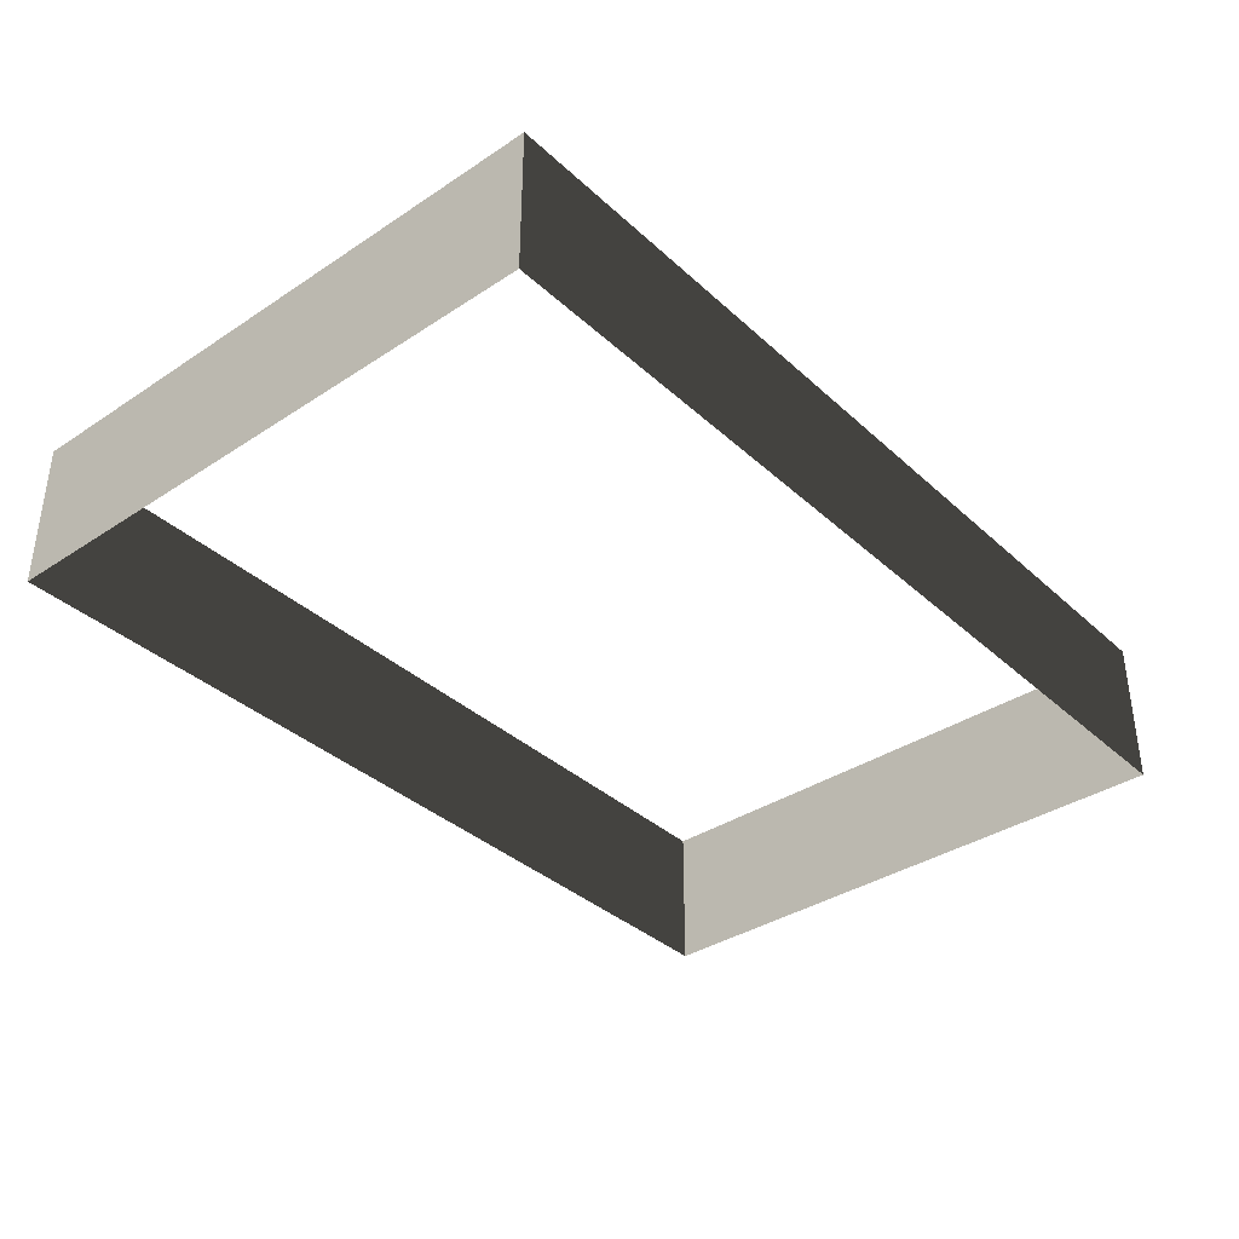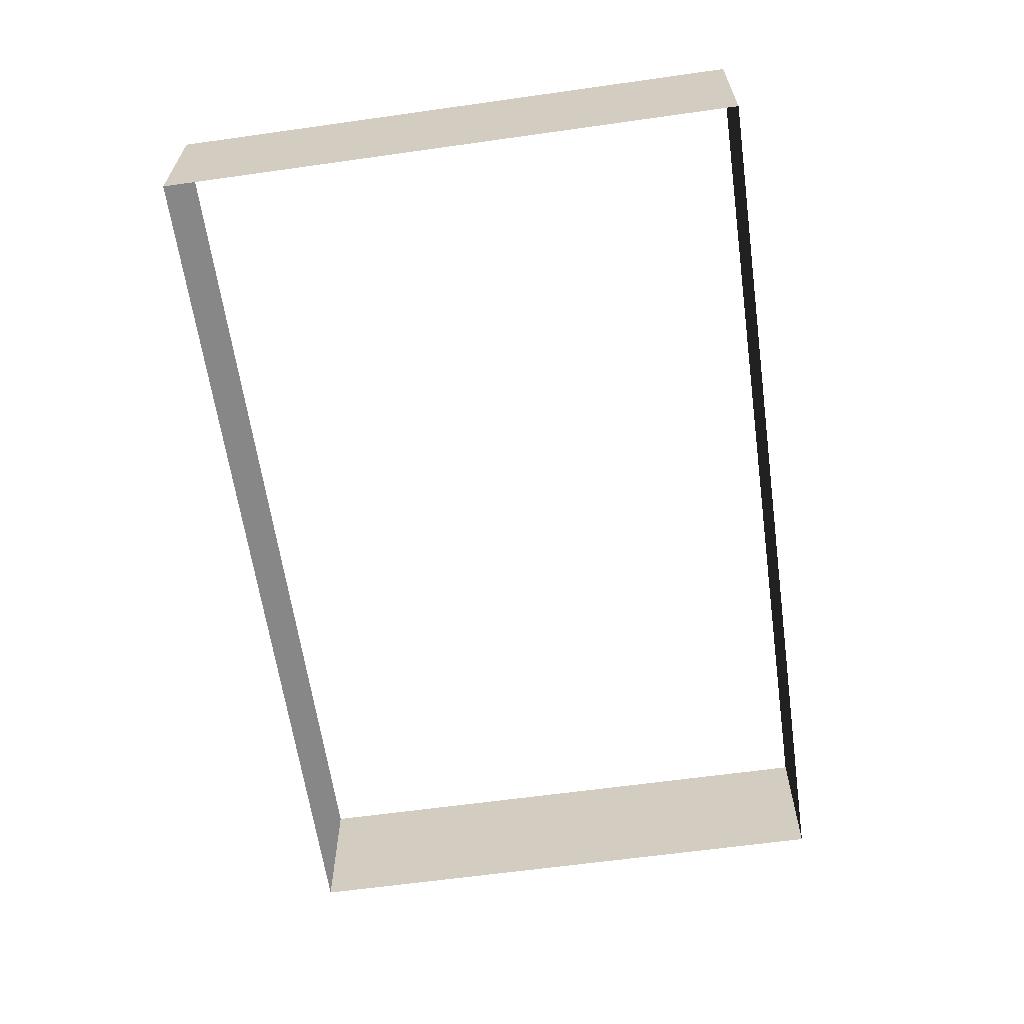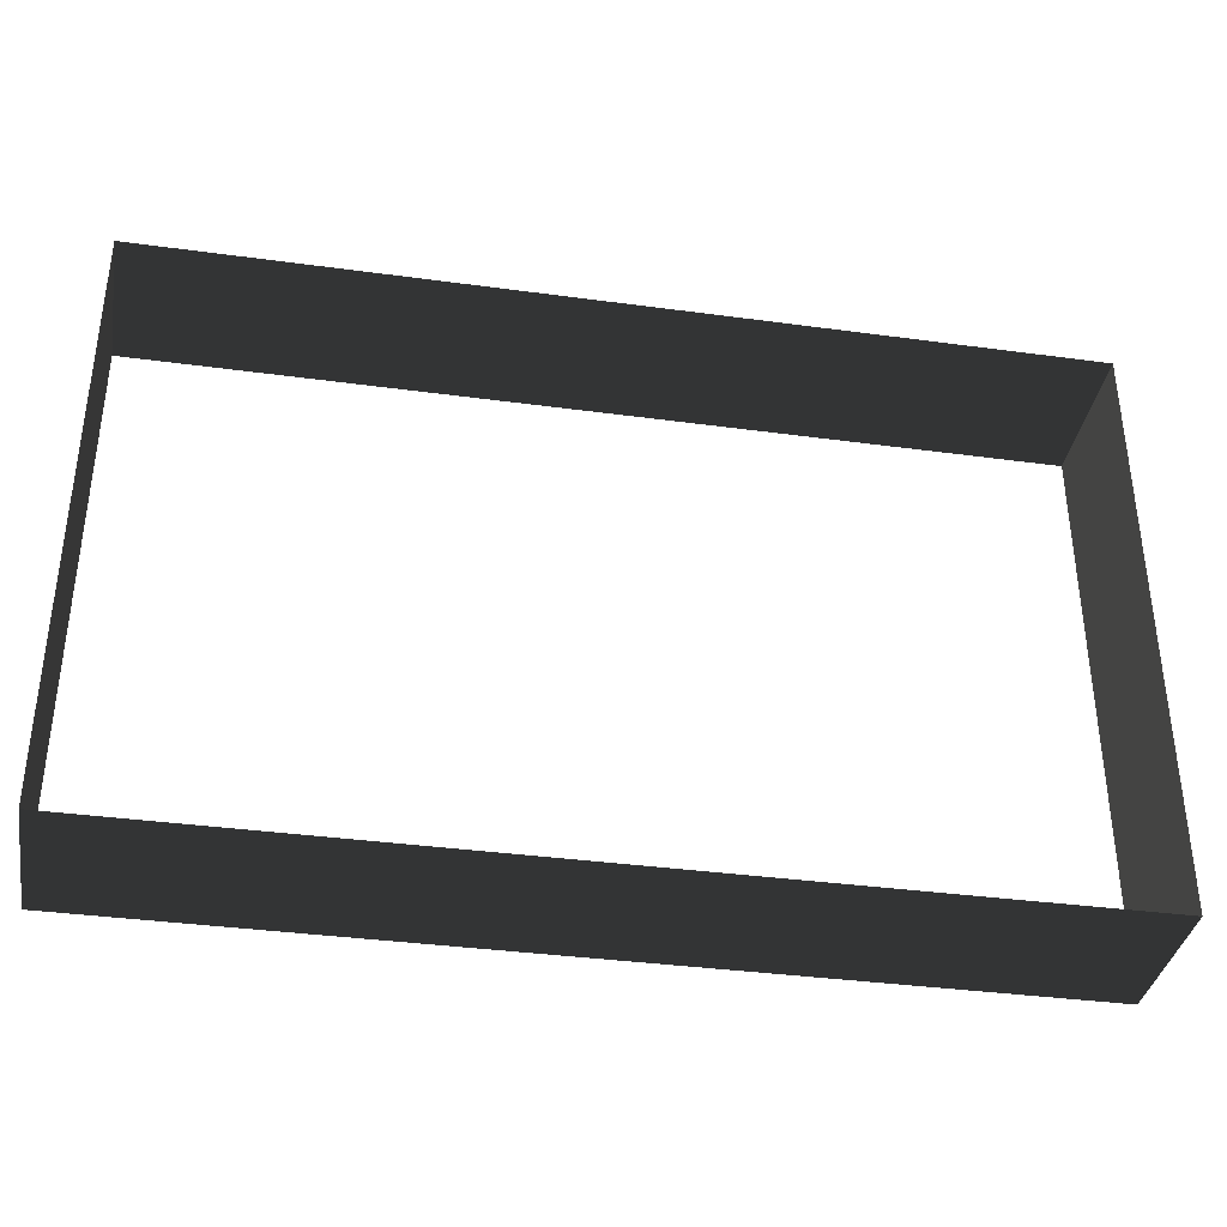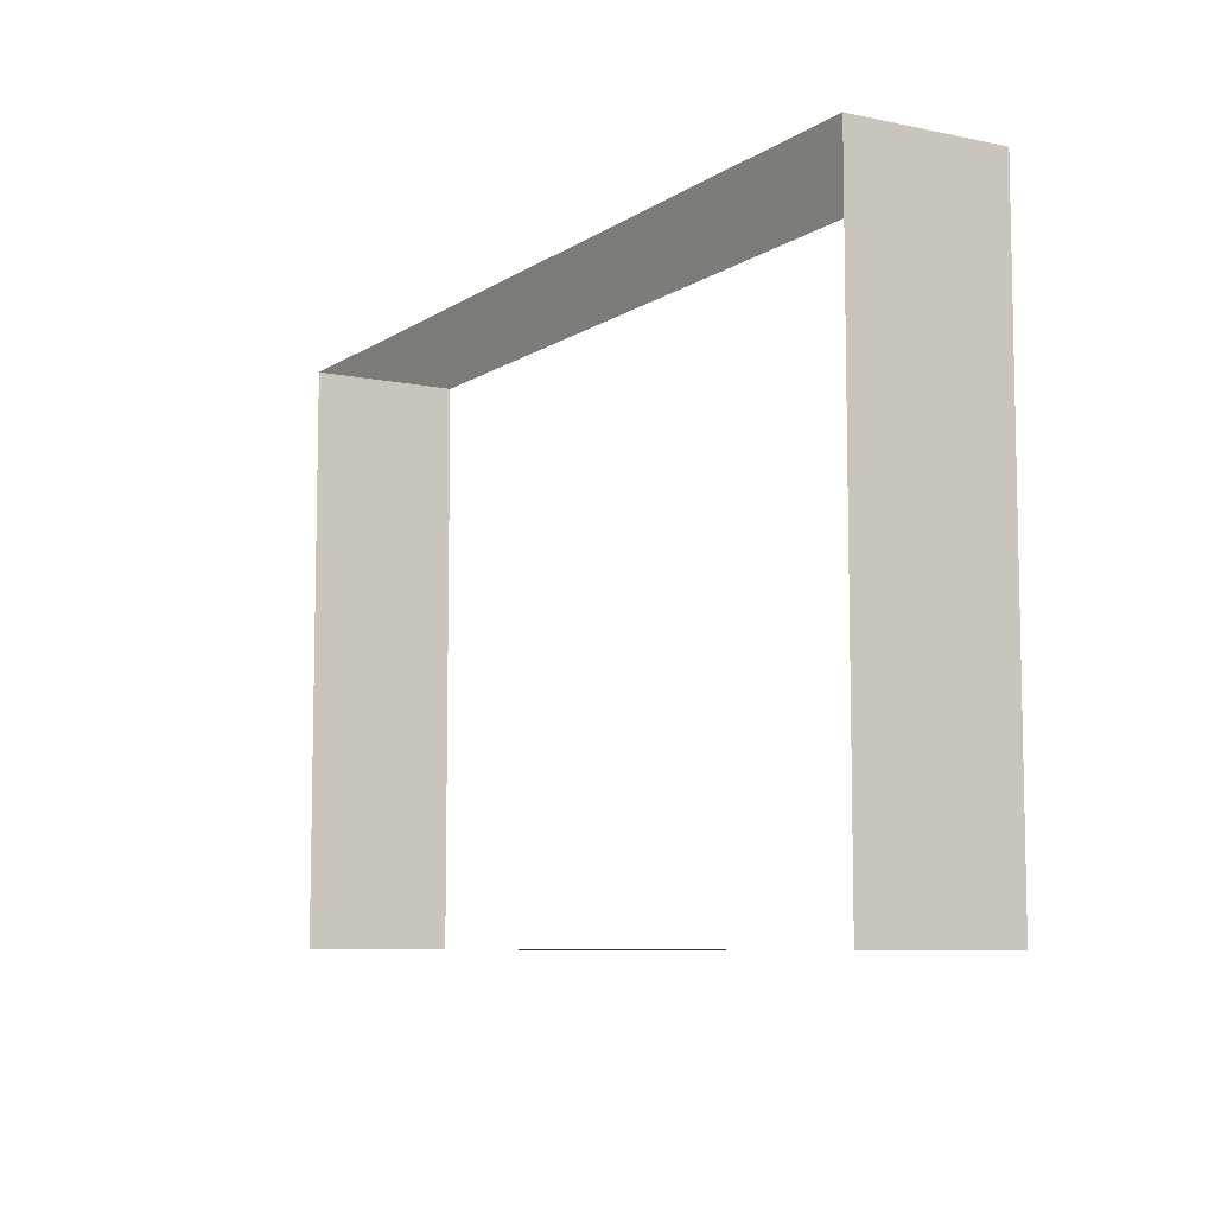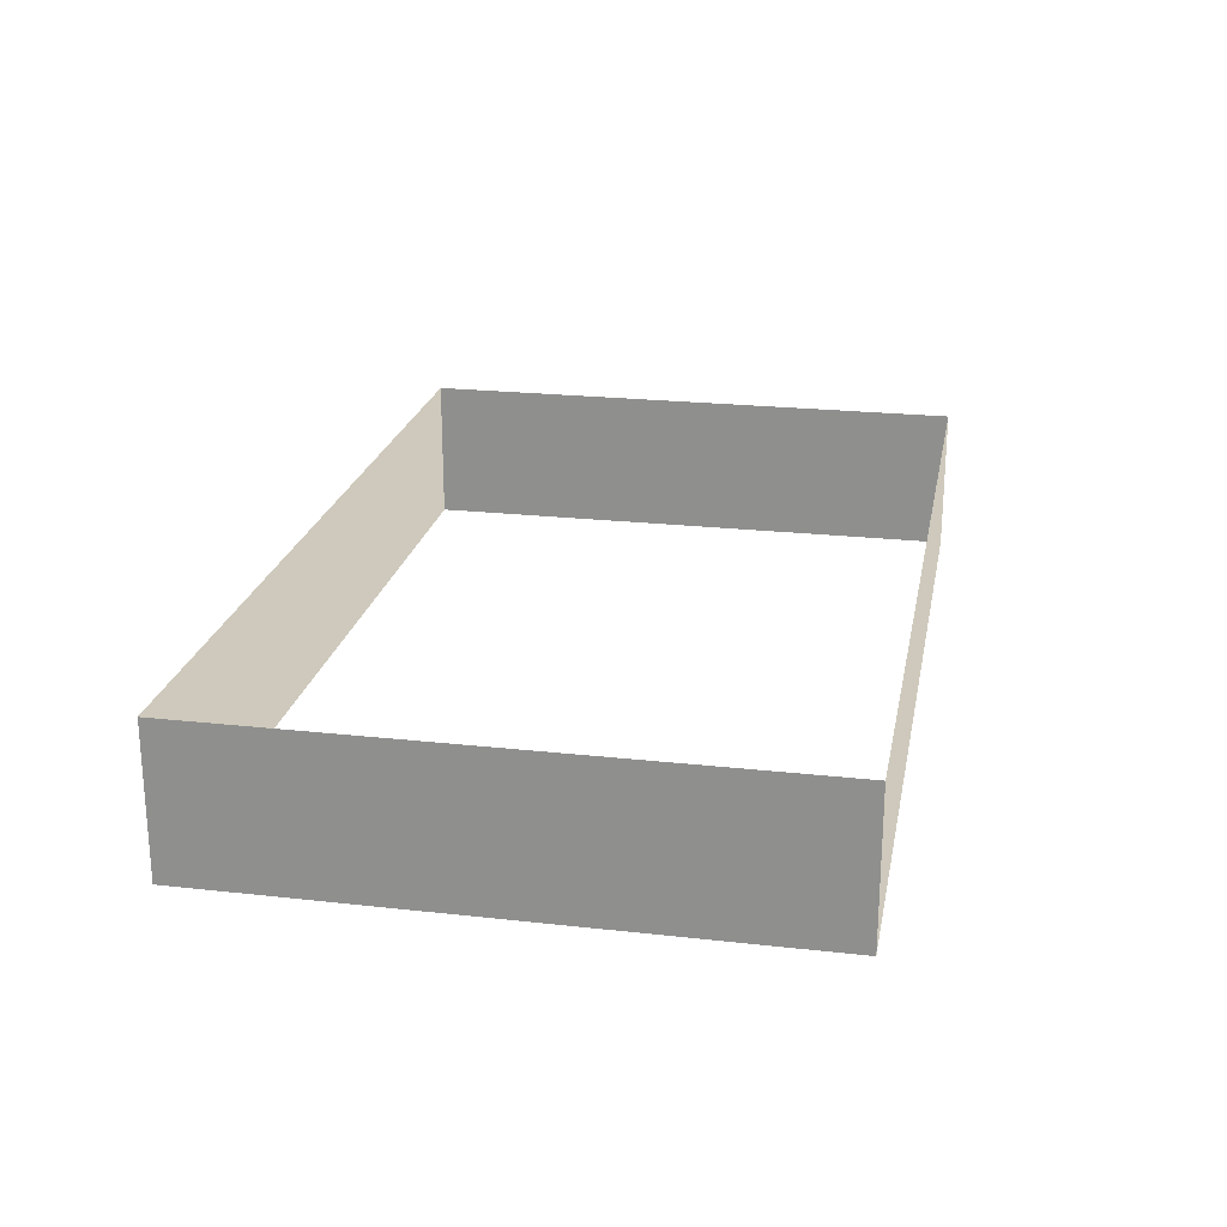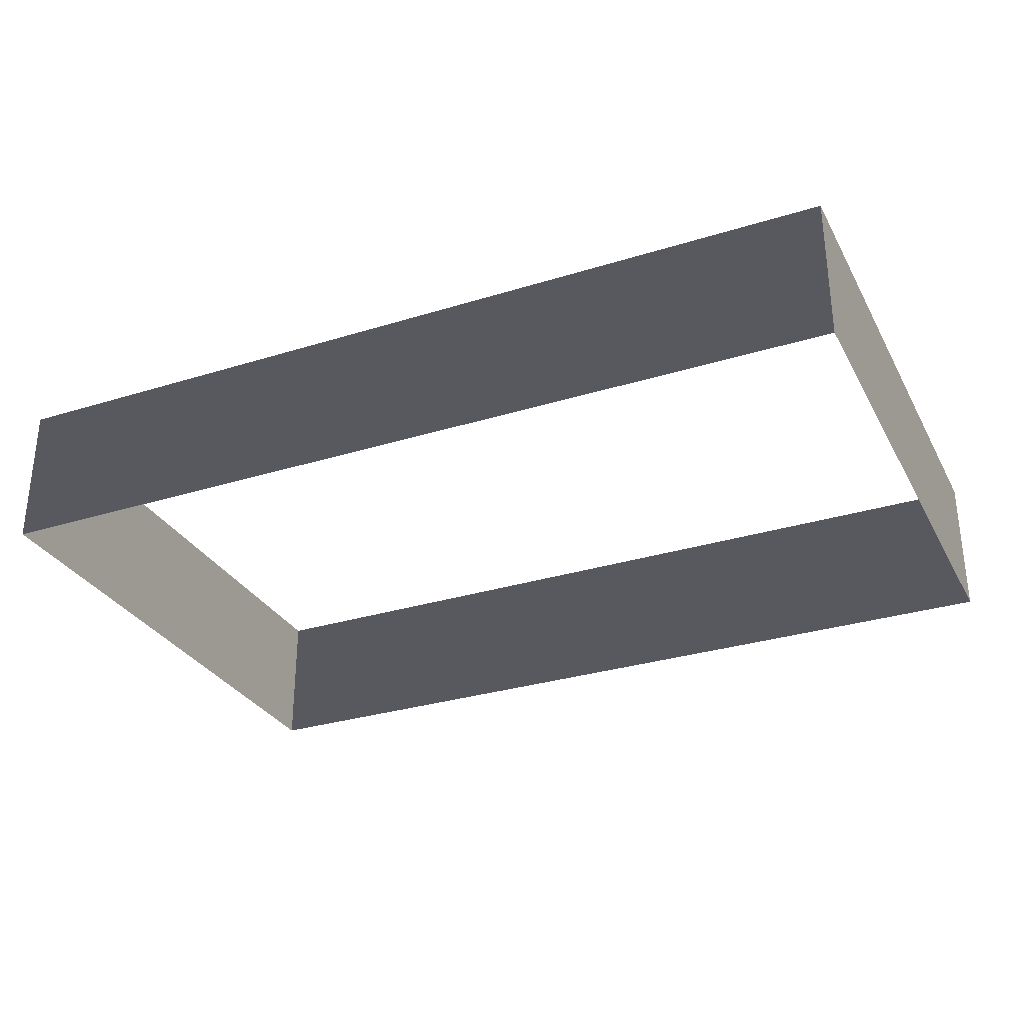
<metadata>
{"format":"obj","ext":"obj","renderer":"f3d","projection":"perspective","resolution":1024,"background":"white","views":[{"elev":-36.5,"azim":-49.5,"up":"+Z"},{"elev":-62.6,"azim":98.1,"up":"+Z"},{"elev":-36.6,"azim":170.0,"up":"+Y"},{"elev":-7.9,"azim":59.7,"up":"+Y"},{"elev":22.5,"azim":-79.1,"up":"+Z"},{"elev":-30.4,"azim":-155.8,"up":"+Z"}]}
</metadata>
<code>
v -6.289 -5.56 4.178
v -6.289 -5.56 3.482
v -6.289 -2.847 3.482
v -6.289 -2.847 4.178
v -2.053 -2.847 4.178
v -2.053 -2.847 3.482
v -2.053 -5.56 3.482
v -2.053 -5.56 4.178
v -2.053 -5.56 4.178
v -2.053 -5.56 3.482
v -6.289 -5.56 3.482
v -6.289 -5.56 4.178
v -6.289 -2.847 4.178
v -6.289 -2.847 3.482
v -2.053 -2.847 3.482
v -2.053 -2.847 4.178
g Building_small_t1.116_33313_281
f 1 3 2
f 1 4 3
f 5 7 6
f 5 8 7
f 9 11 10
f 9 12 11
f 13 15 14
f 13 16 15

</code>
